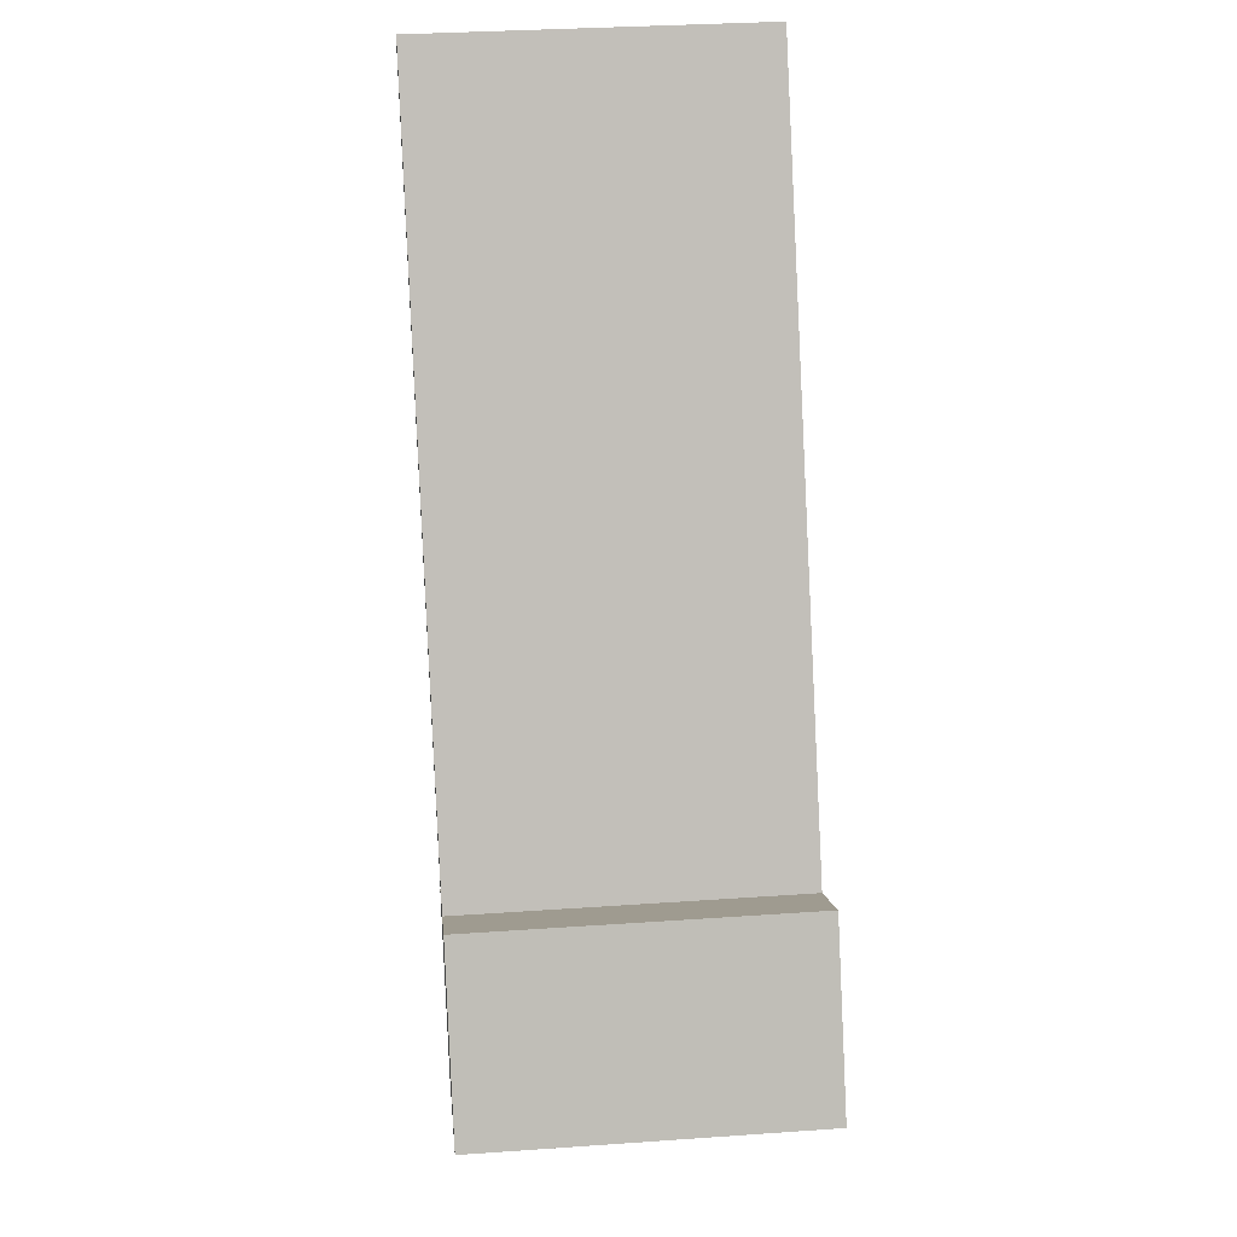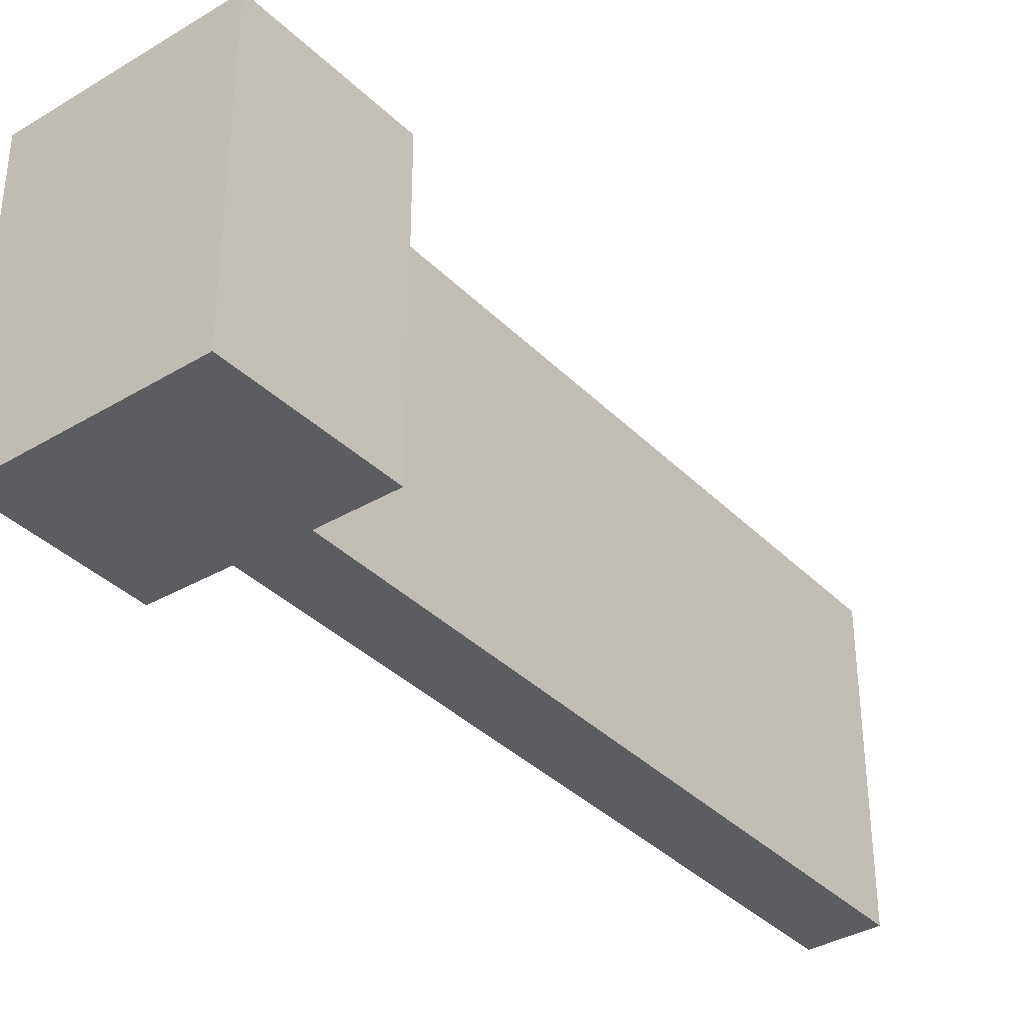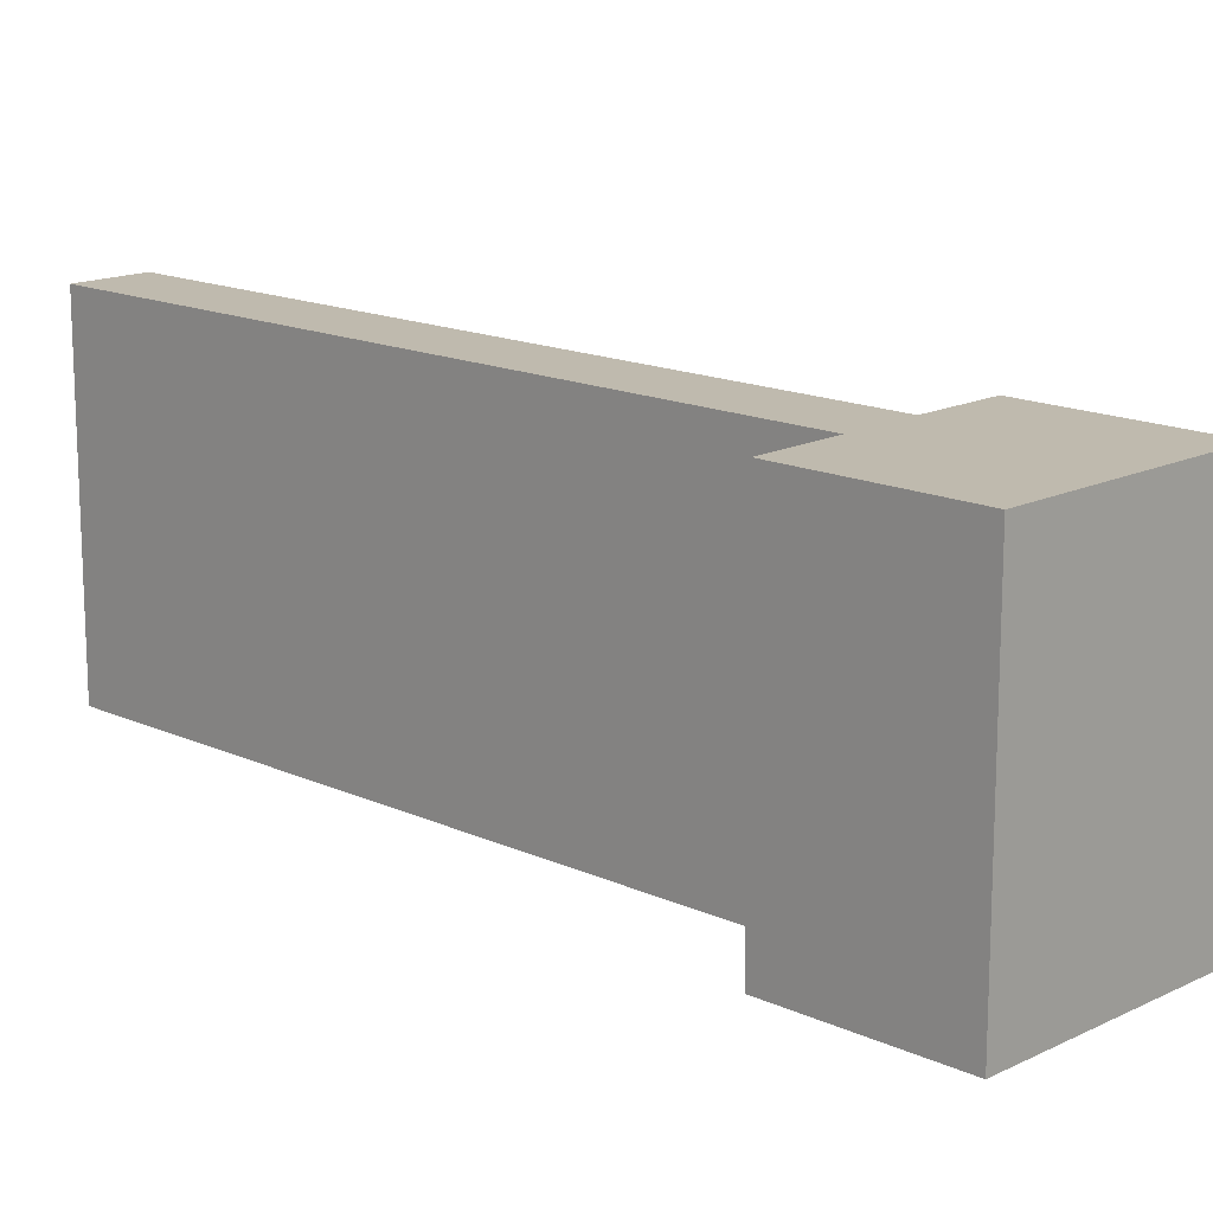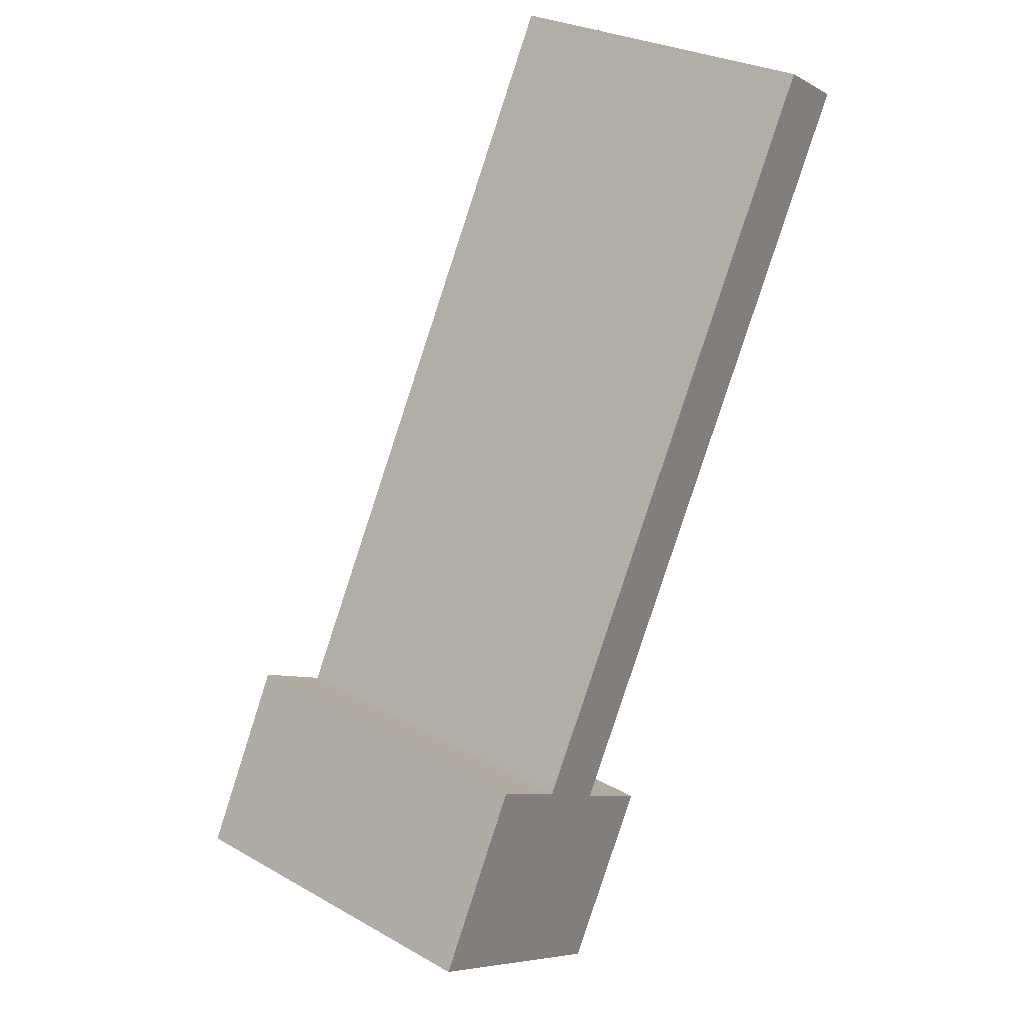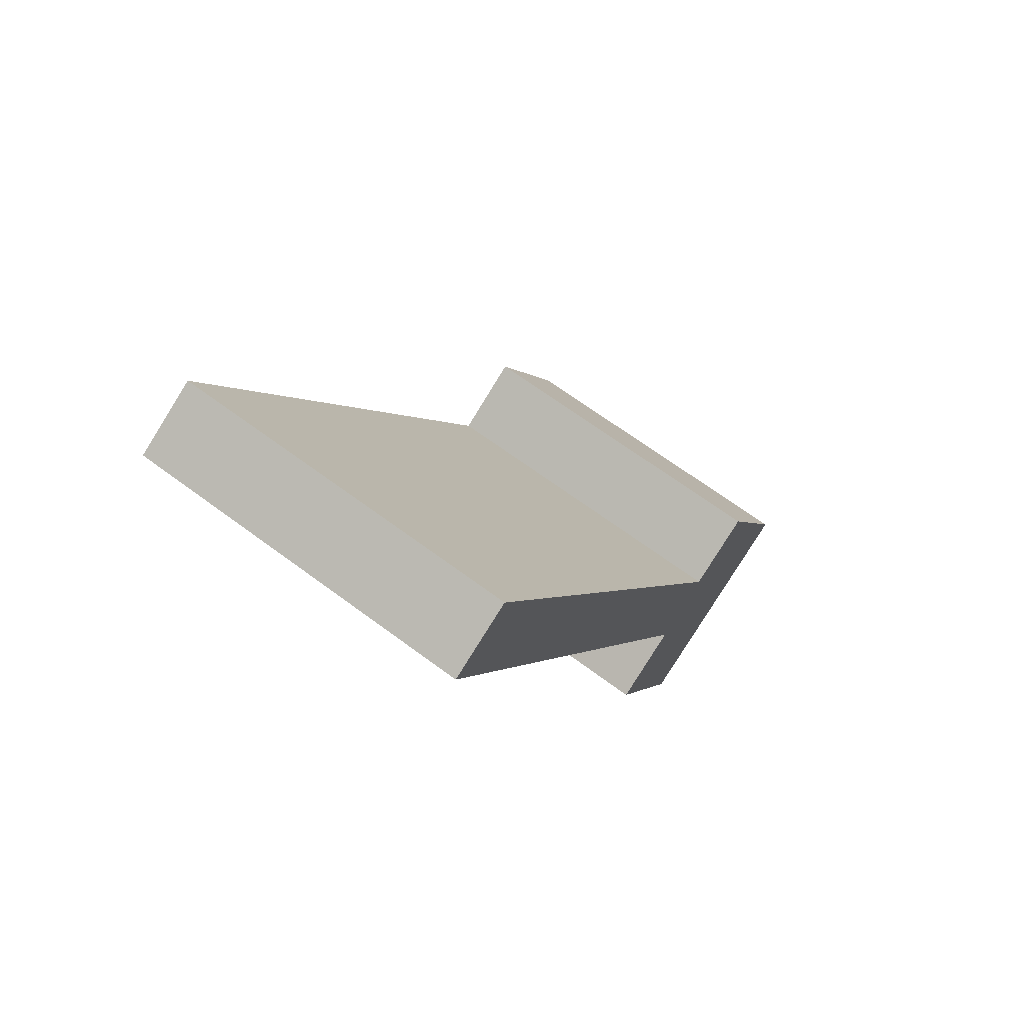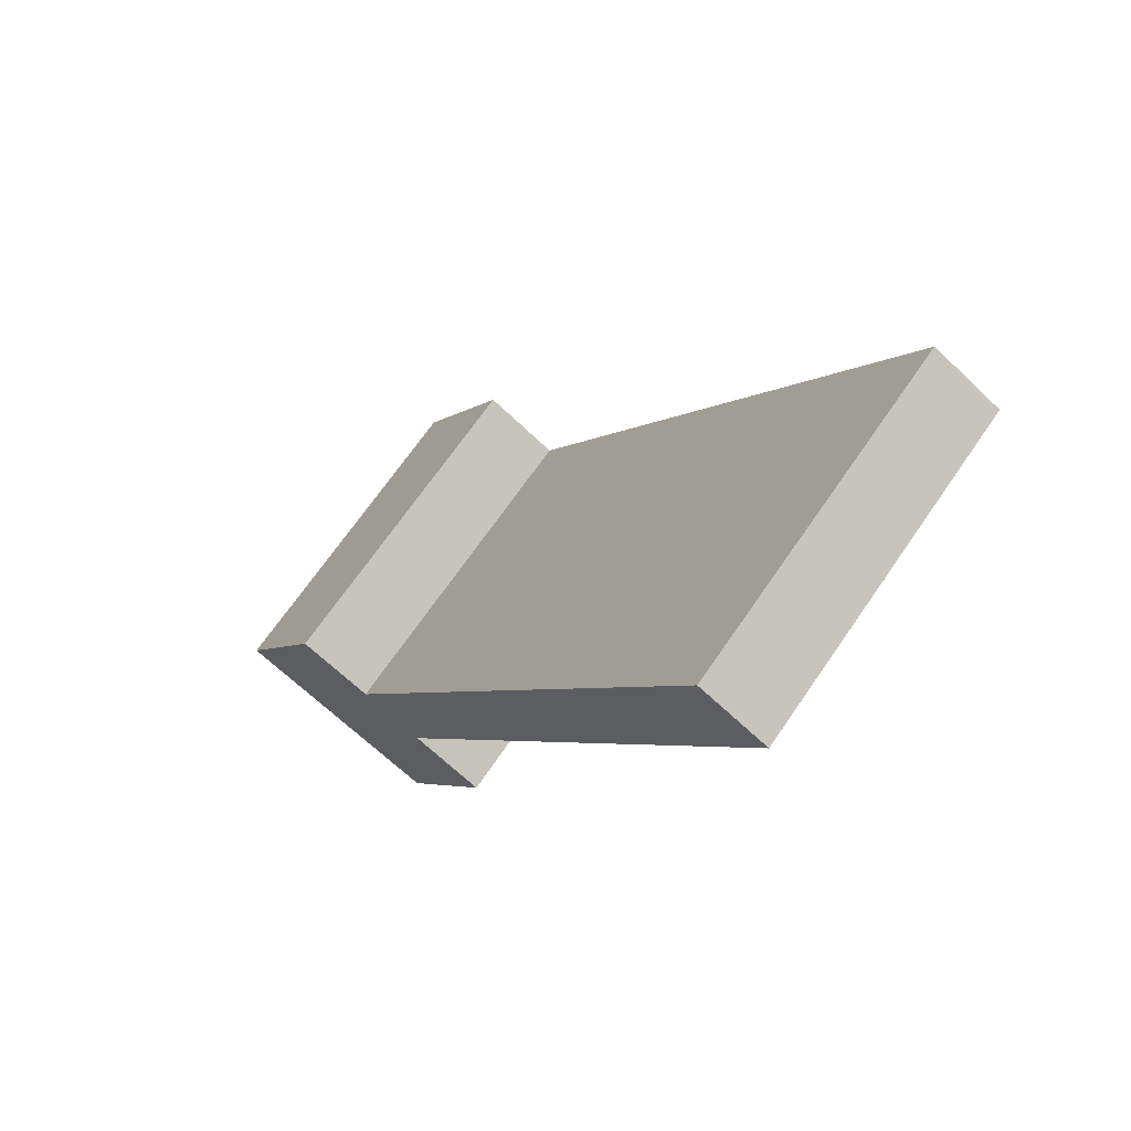
<metadata>
{"format":"obj","ext":"obj","renderer":"f3d","projection":"perspective","resolution":1024,"background":"white","views":[{"elev":33.0,"azim":-95.5,"up":"+Z"},{"elev":-36.1,"azim":-113.1,"up":"+Y"},{"elev":15.5,"azim":163.0,"up":"+Y"},{"elev":28.6,"azim":-50.0,"up":"+Z"},{"elev":65.5,"azim":127.0,"up":"+Z"},{"elev":68.8,"azim":34.5,"up":"+Z"}]}
</metadata>
<code>
v  12.24 6.886 15.51
v  3.327 6.886 2.602
v  10.89 6.886 16.25
v  4.626 6.886 1.827
v  0 6.886 4.216e-16
v  1.829 6.886 3.434
v  6.144 6.886 0.955
v  4.31 6.886 -2.354
v  10.89 -9.948e-16 16.25
v  12.24 -9.498e-16 15.51
v  4.626 -1.119e-16 1.827
v  6.144 -5.848e-17 0.955
v  1.829 -2.103e-16 3.434
v  3.327 -1.593e-16 2.602
v  4.31 1.441e-16 -2.354
v  0 0 0
g defaultobject
f 1 2 3
f 2 1 4
f 2 5 6
f 5 2 4
f 5 4 7
f 5 7 8
f 9 1 3
f 1 9 10
f 11 7 4
f 7 11 12
f 13 2 6
f 2 13 14
f 10 4 1
f 4 10 11
f 12 8 7
f 8 12 15
f 15 5 8
f 5 15 16
f 16 6 5
f 6 16 13
f 14 3 2
f 3 14 9
f 9 14 10
f 12 16 15
f 16 12 11
f 16 11 14
f 14 11 10
f 16 14 13

</code>
